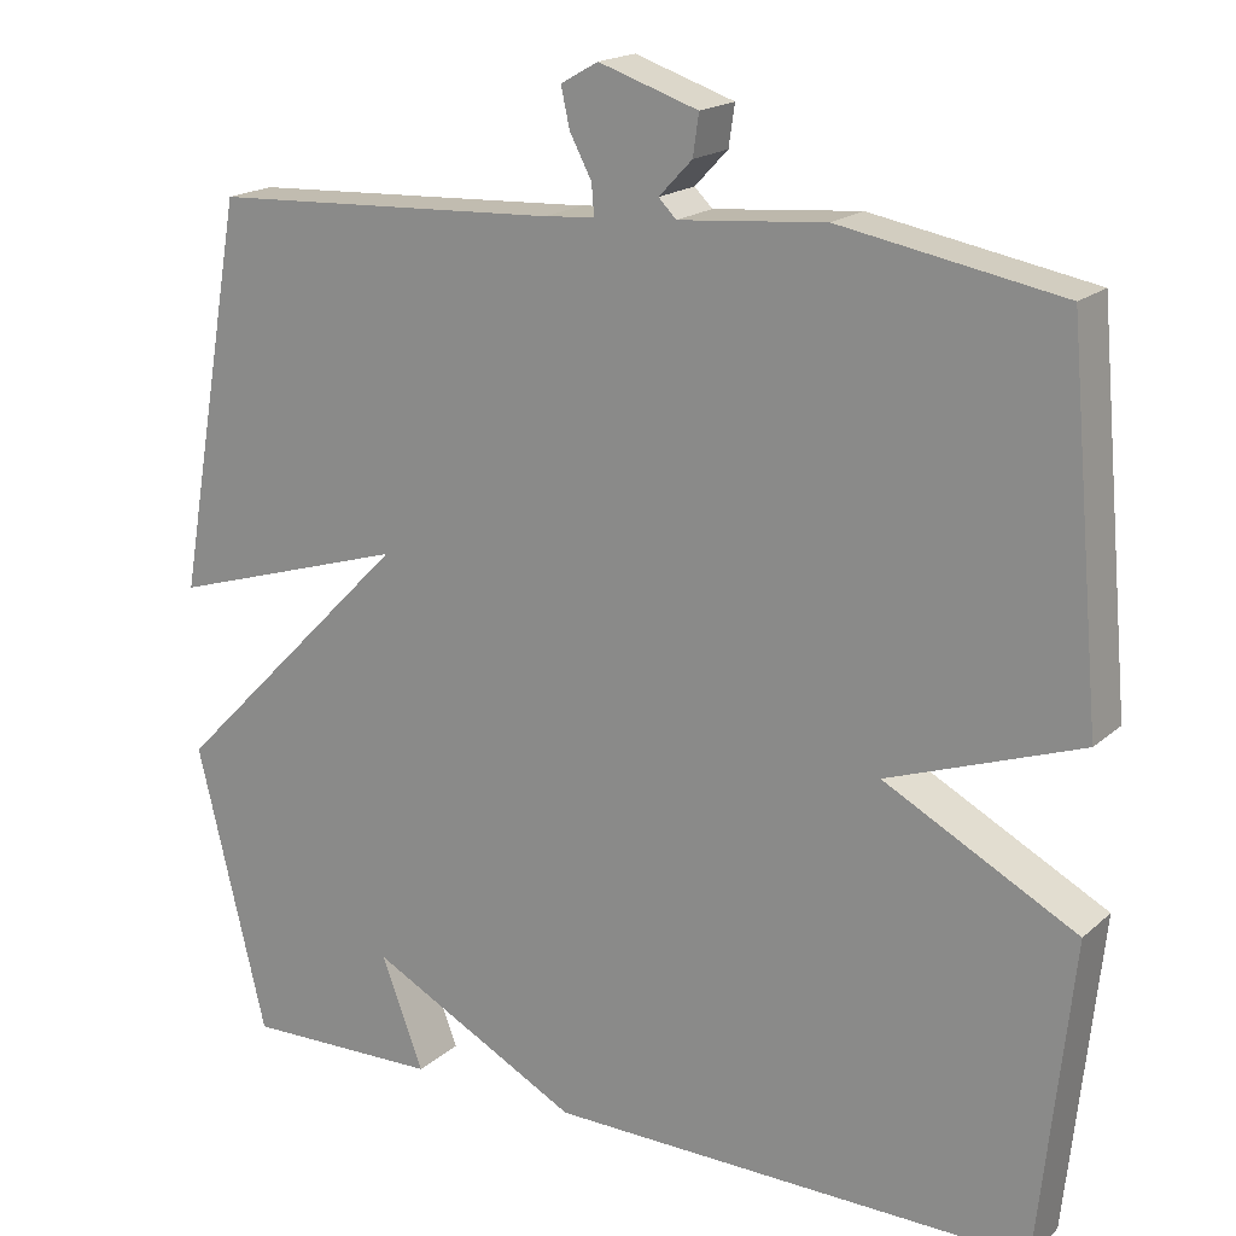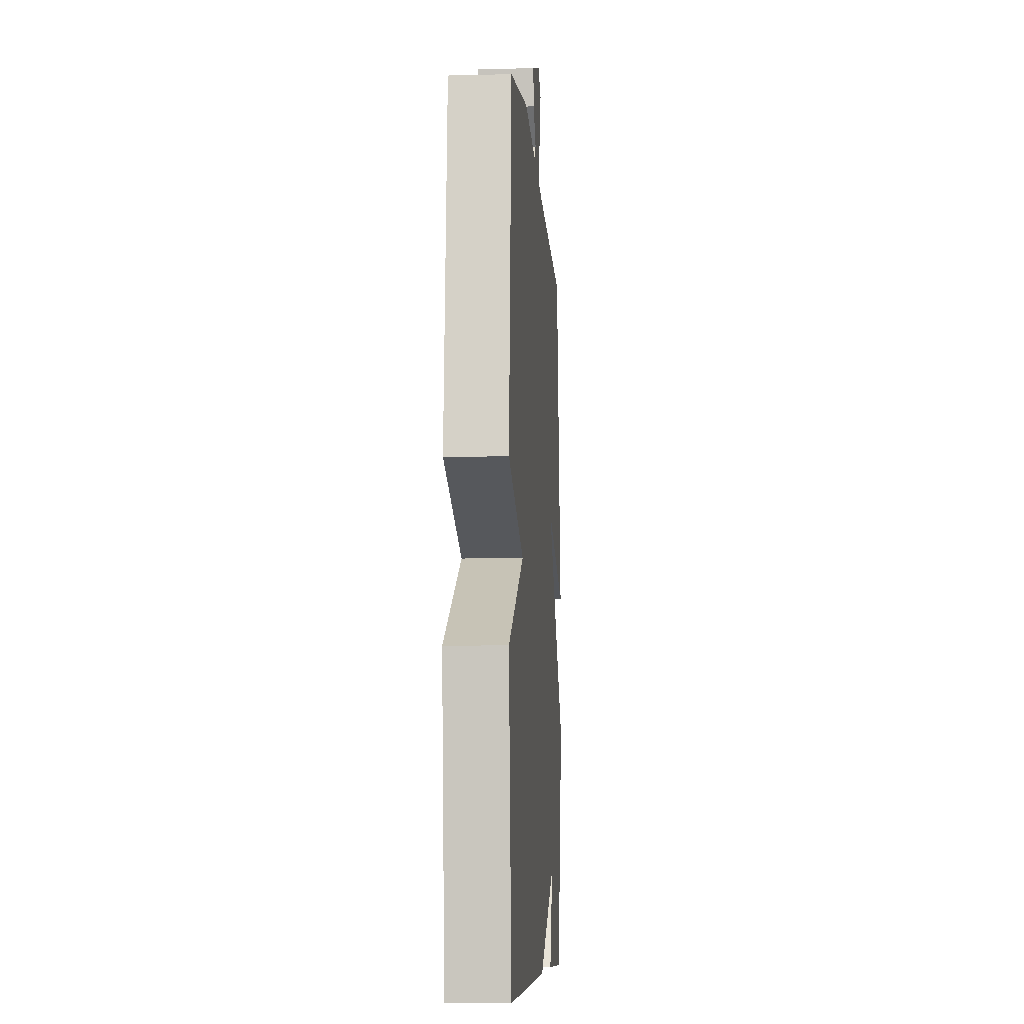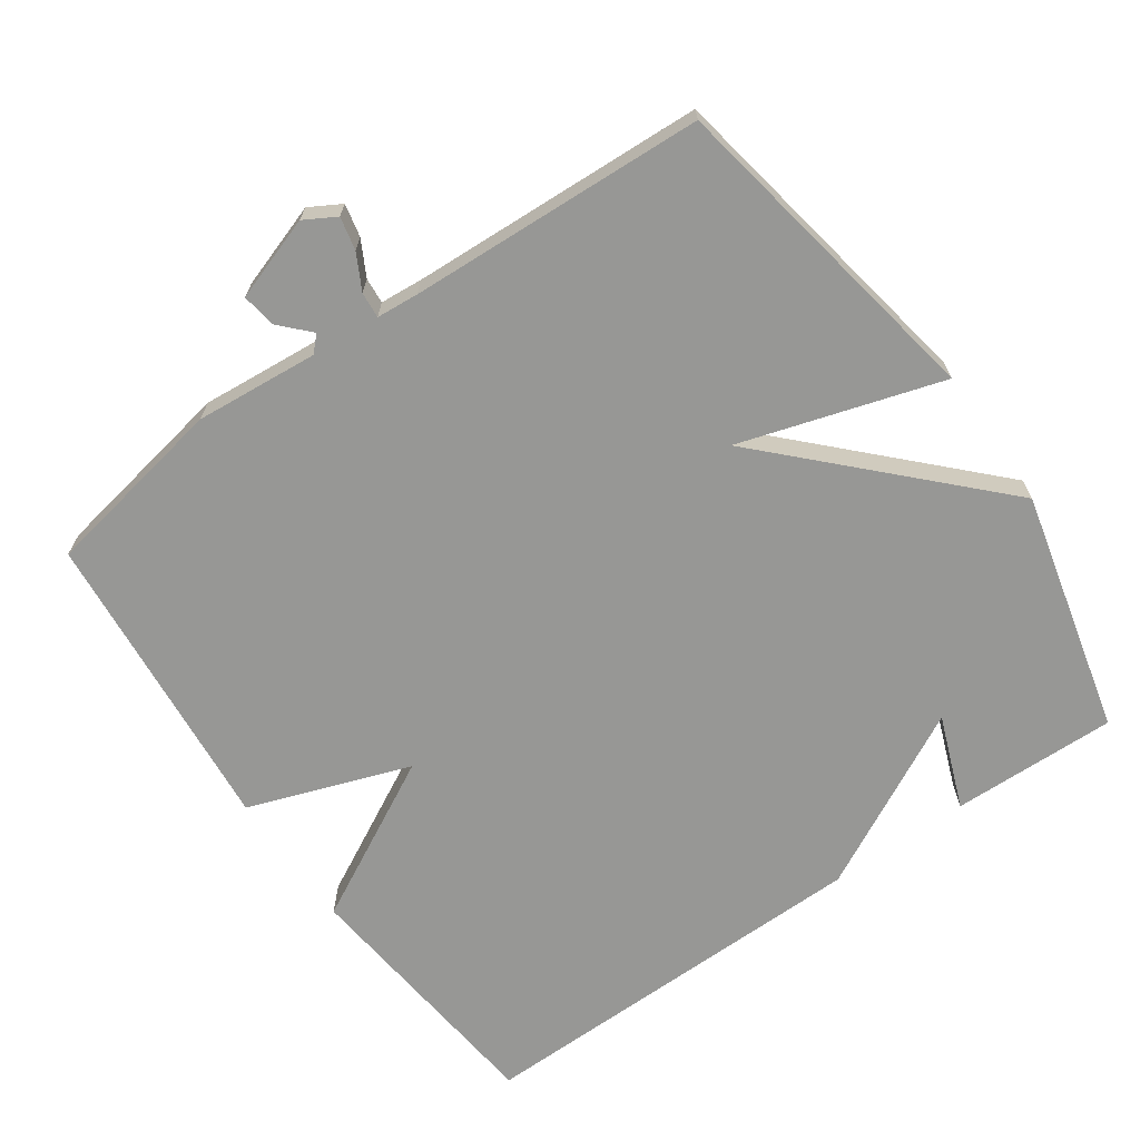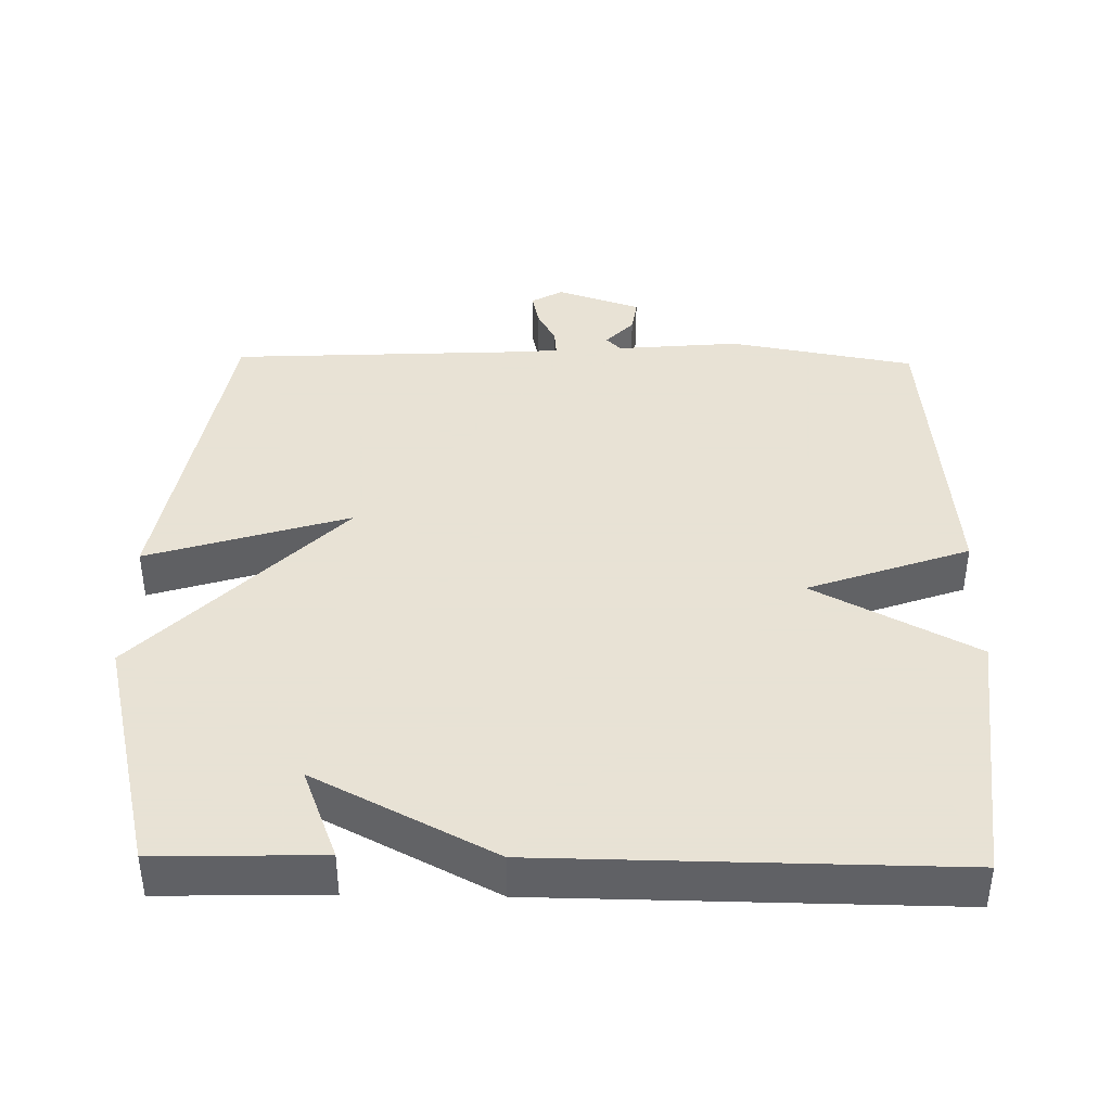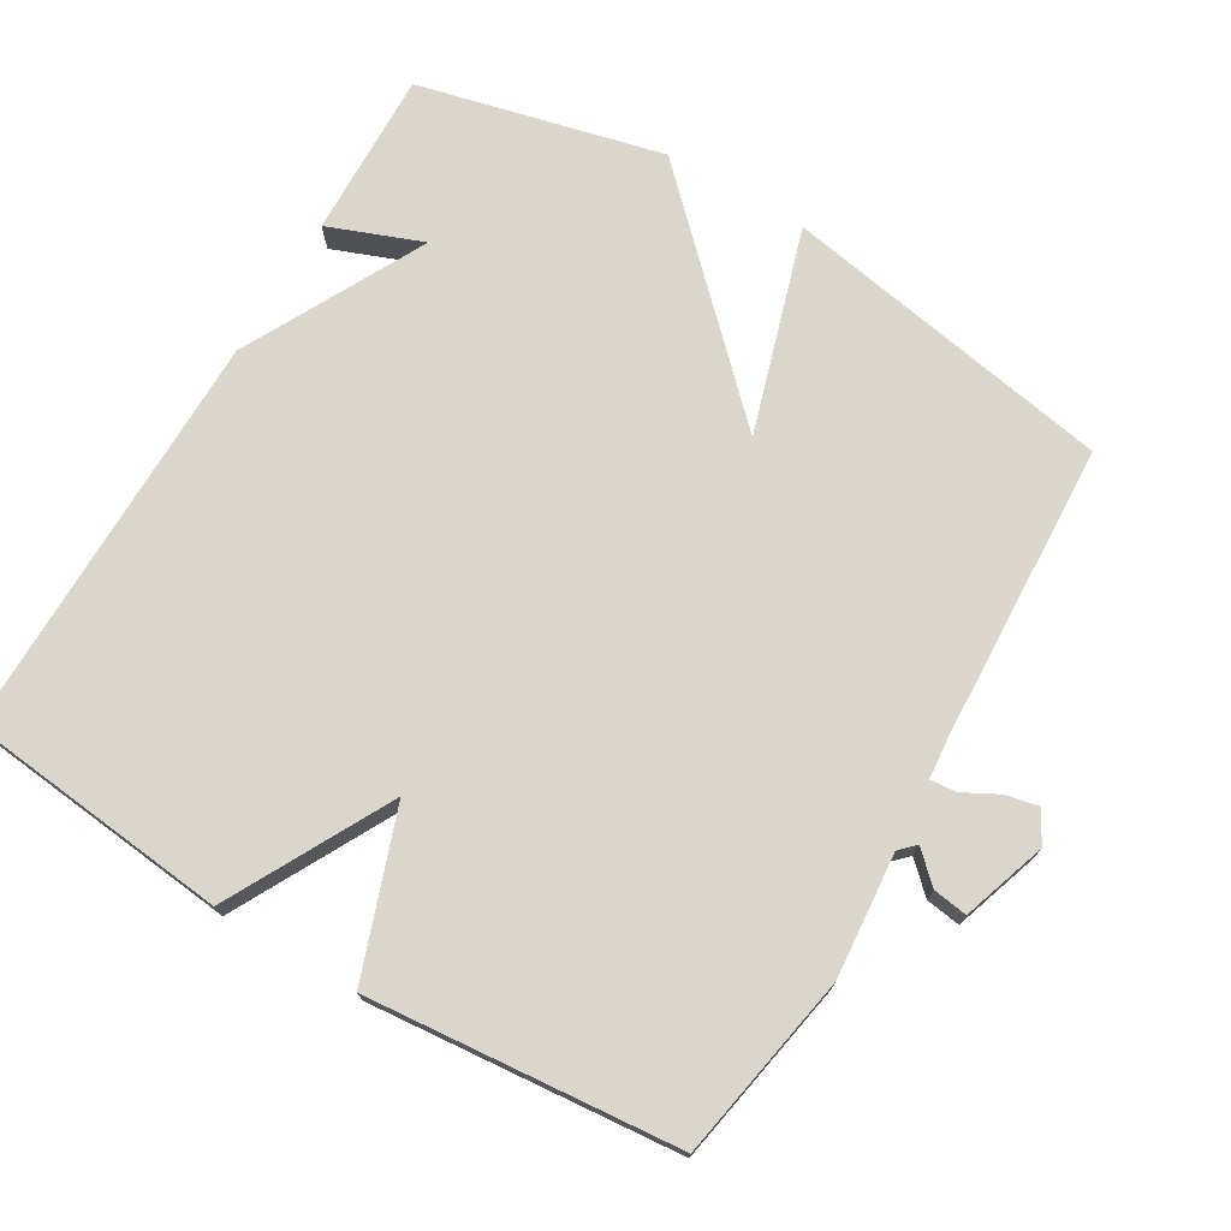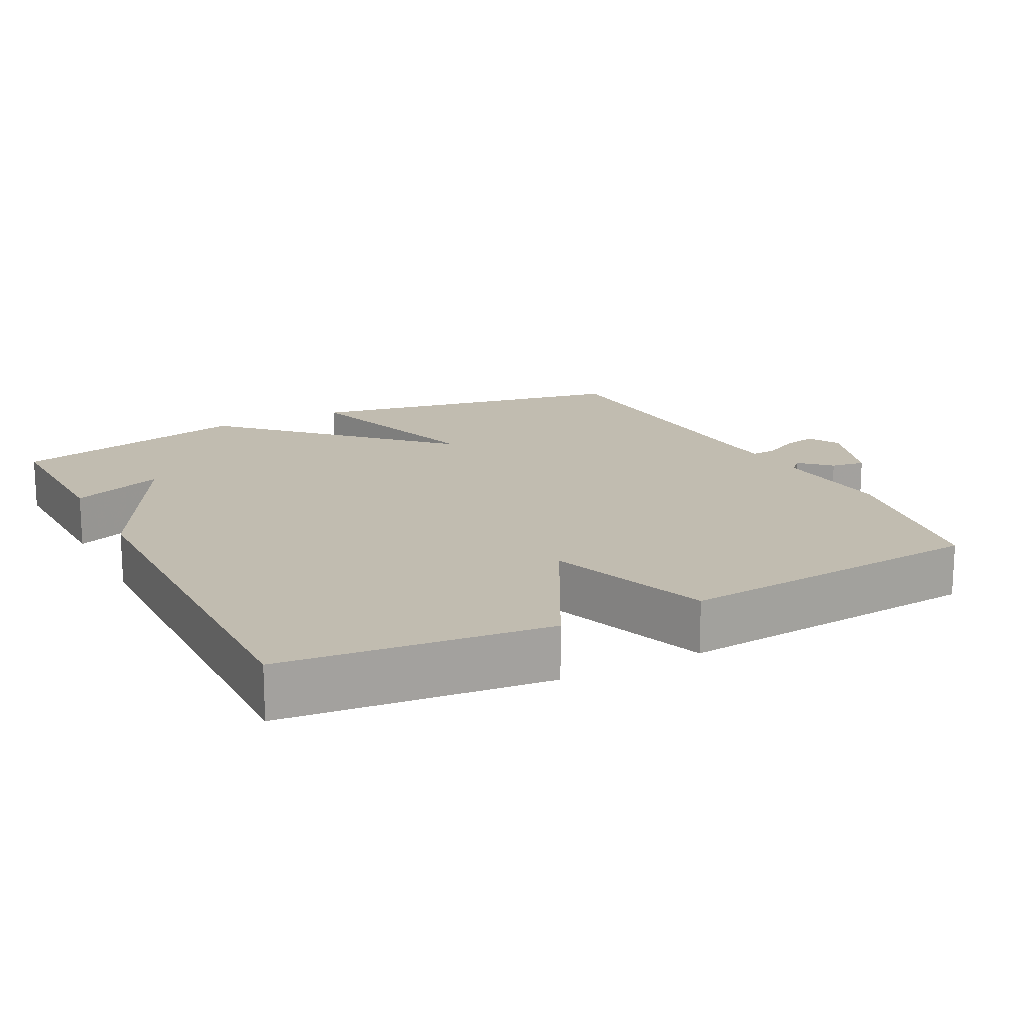
<metadata>
{"format":"obj","ext":"obj","renderer":"f3d","projection":"perspective","resolution":1024,"background":"white","views":[{"elev":18.4,"azim":-147.8,"up":"+Z"},{"elev":-8.2,"azim":-86.1,"up":"+Z"},{"elev":-68.1,"azim":35.0,"up":"+Y"},{"elev":40.6,"azim":-179.0,"up":"+Y"},{"elev":73.7,"azim":-59.4,"up":"+Y"},{"elev":16.6,"azim":-117.2,"up":"+Y"}]}
</metadata>
<code>
v -0.5 0.07 0.5
v -0.241 0.07 0.547
v -0.069 0.07 0.532
v -0.048 0.07 0.553
v -0.087 0.07 0.594
v -0.094 0.07 0.642
v 0.023 0.07 0.681
v 0.067 0.07 0.656
v 0.057 0.07 0.61
v 0.031 0.07 0.561
v 0.028 0.07 0.525
v 0.087 0.07 0.52
v 0.5 0.07 0.5
v 0.582 0.07 0.038
v 0.3 0.07 0.125
v 0.582 0.07 -0.162
v 0.5 0.07 -0.5
v 0.269 0.07 -0.494
v 0.319 0.07 -0.364
v 0.069 0.07 -0.494
v -0.5 0.07 -0.5
v -0.539 0.07 -0.131
v -0.313 0.07 -0.011
v -0.539 0.07 0.069
v -0.5 0 0.5
v -0.241 0 0.547
v -0.069 0 0.532
v -0.048 0 0.553
v -0.087 0 0.594
v -0.094 0 0.642
v 0.023 0 0.681
v 0.067 0 0.656
v 0.057 0 0.61
v 0.031 0 0.561
v 0.028 0 0.525
v 0.087 0 0.52
v 0.5 0 0.5
v 0.582 0 0.038
v 0.3 0 0.125
v 0.582 0 -0.162
v 0.5 0 -0.5
v 0.269 0 -0.494
v 0.319 0 -0.364
v 0.069 0 -0.494
v -0.5 0 -0.5
v -0.539 0 -0.131
v -0.313 0 -0.011
v -0.539 0 0.069
f 1 2 3
f 24 1 3
f 23 24 3
f 21 22 23
f 20 21 23
f 19 20 23
f 19 23 3 4
f 16 17 18 19
f 15 16 19
f 15 19 4
f 12 13 14 15
f 11 12 15
f 11 15 4
f 5 6 7
f 4 5 7
f 11 4 7
f 10 11 7
f 7 8 9 10
f 27 26 25
f 27 25 48
f 27 48 47
f 47 46 45
f 47 45 44
f 47 44 43
f 28 27 47 43
f 43 42 41 40
f 43 40 39
f 28 43 39
f 39 38 37 36
f 39 36 35
f 28 39 35
f 31 30 29
f 31 29 28
f 31 28 35
f 31 35 34
f 34 33 32 31
f 1 25 26 2
f 2 26 27 3
f 3 27 28 4
f 4 28 29 5
f 5 29 30 6
f 6 30 31 7
f 7 31 32 8
f 8 32 33 9
f 9 33 34 10
f 10 34 35 11
f 11 35 36 12
f 12 36 37 13
f 13 37 38 14
f 14 38 39 15
f 15 39 40 16
f 16 40 41 17
f 17 41 42 18
f 18 42 43 19
f 19 43 44 20
f 20 44 45 21
f 21 45 46 22
f 22 46 47 23
f 23 47 48 24
f 24 48 25 1

</code>
